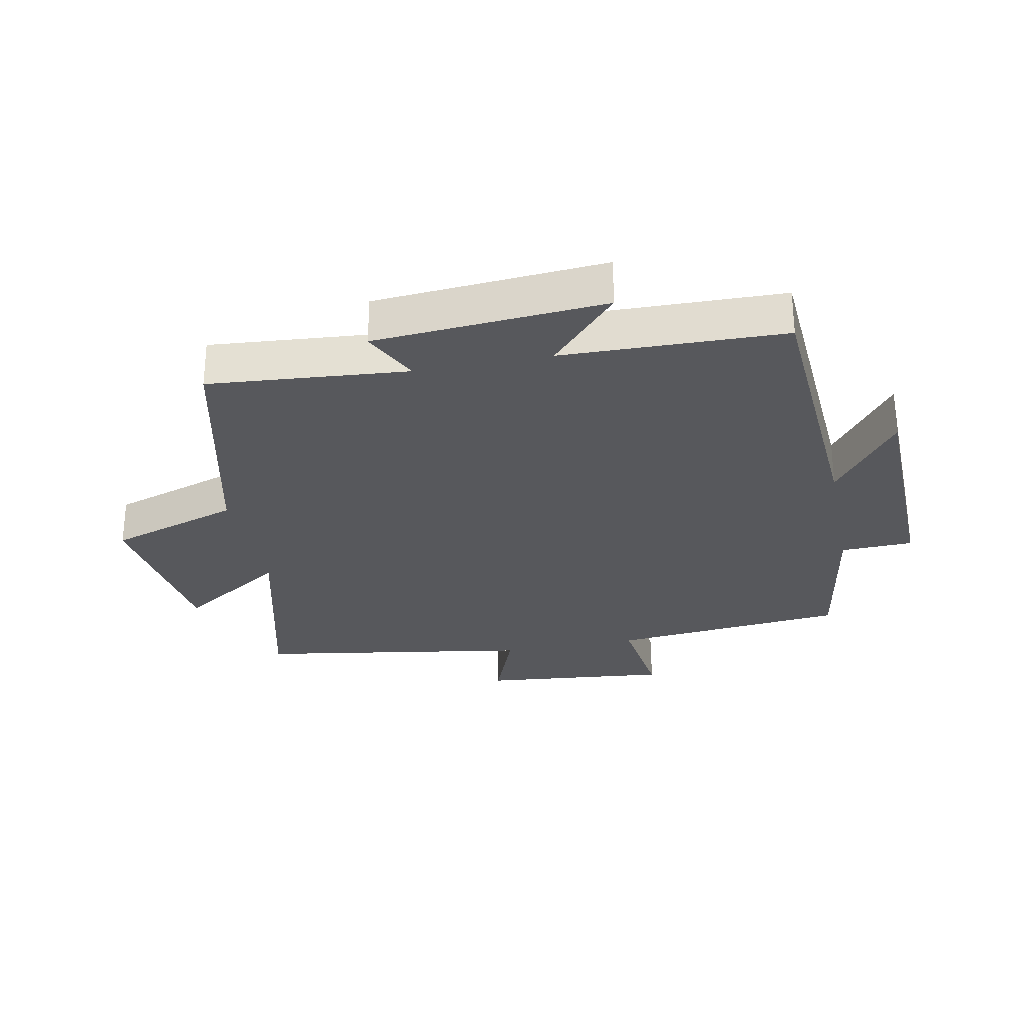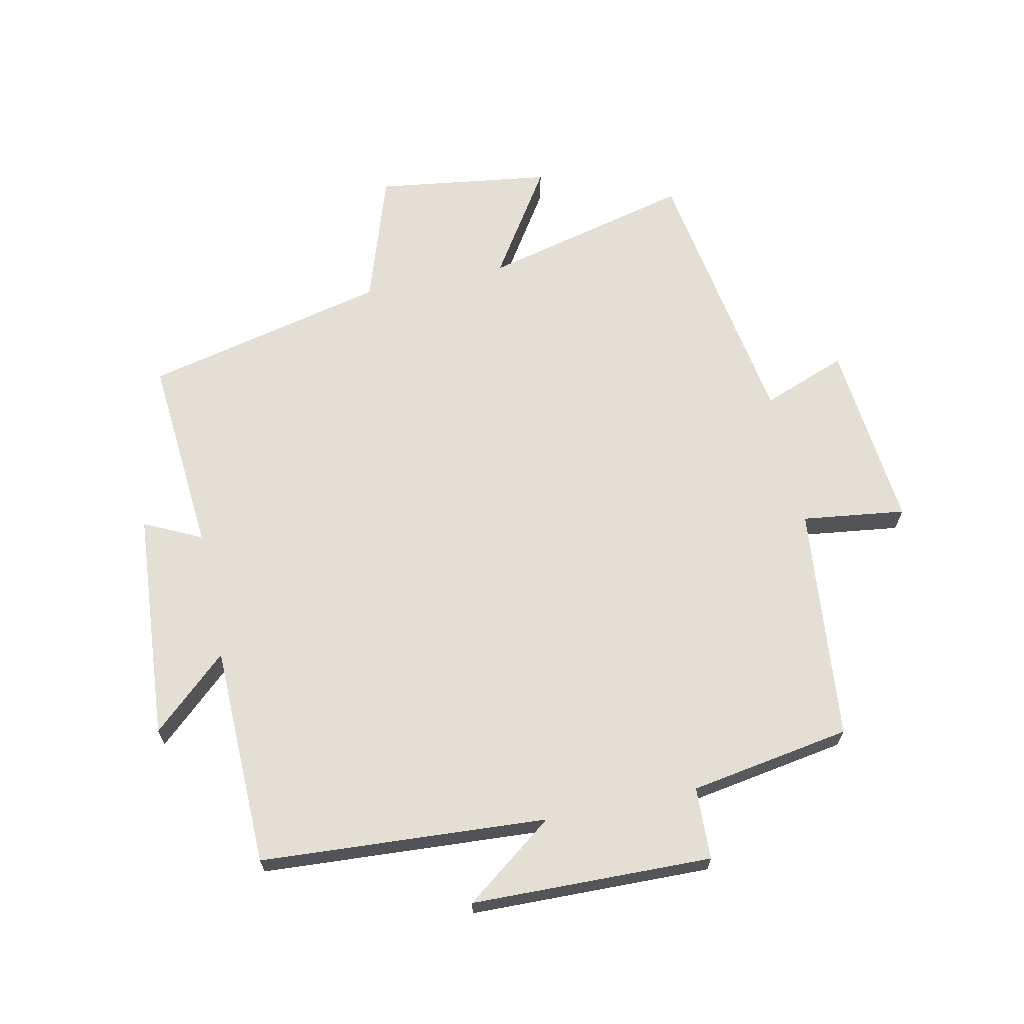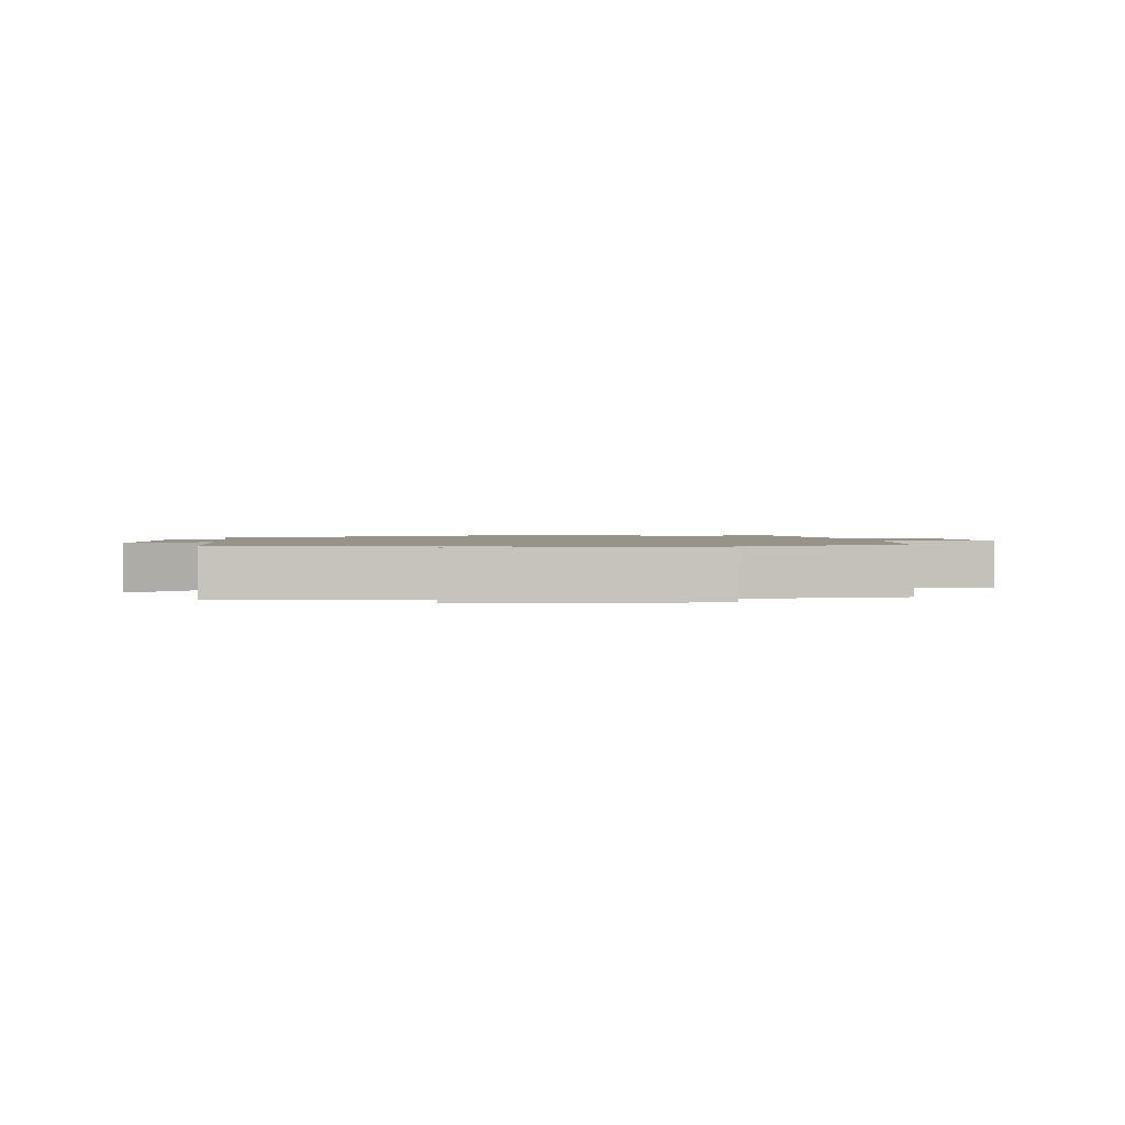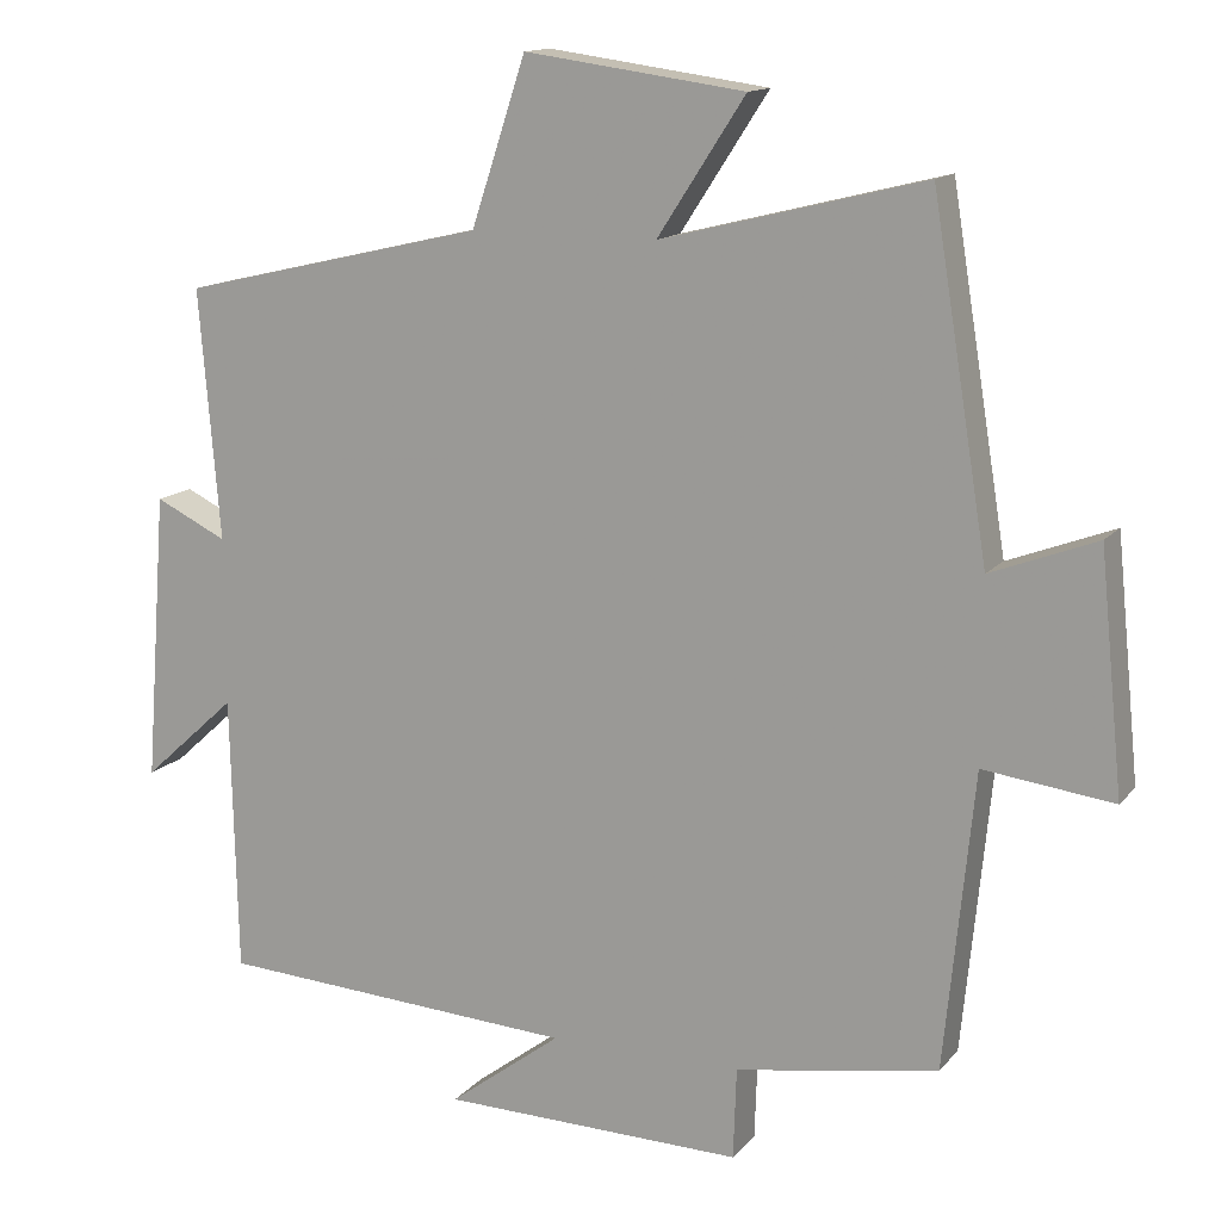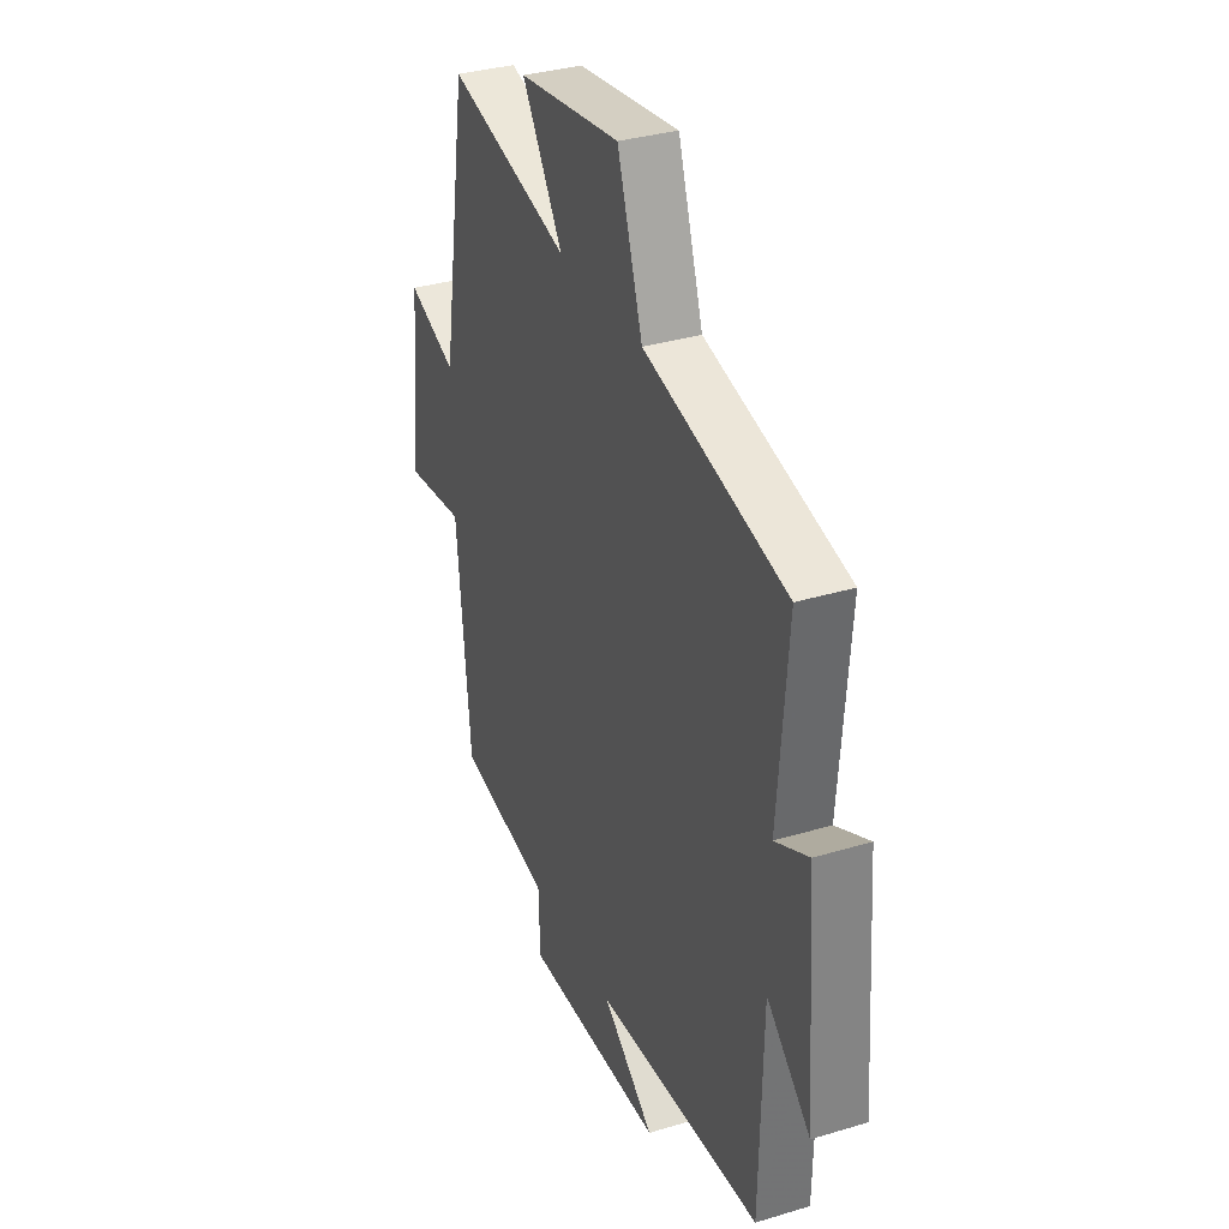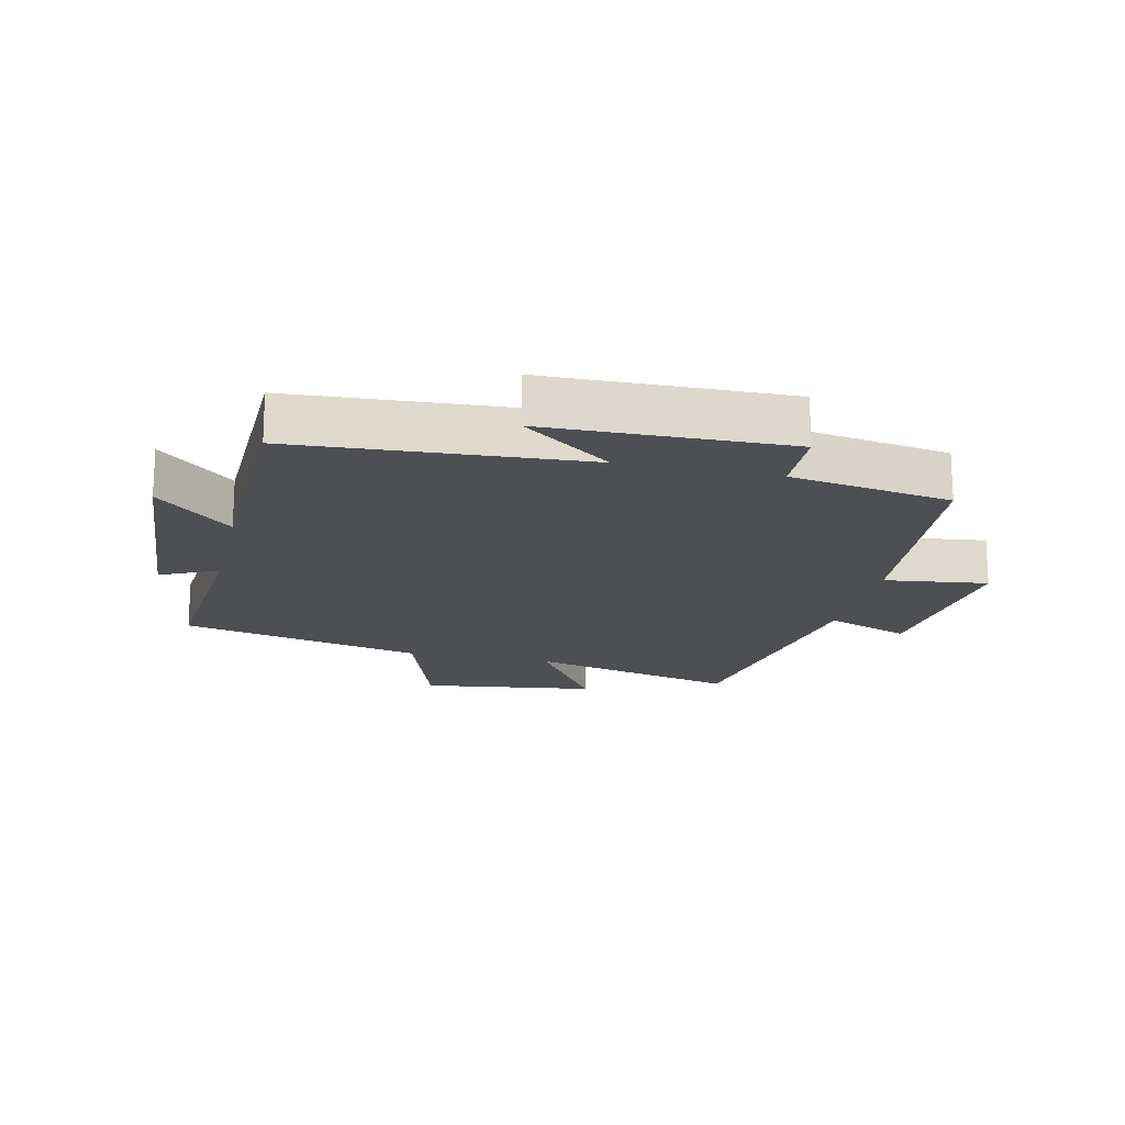
<metadata>
{"format":"obj","ext":"obj","renderer":"f3d","projection":"perspective","resolution":1024,"background":"white","views":[{"elev":-28.5,"azim":101.3,"up":"+Y"},{"elev":66.3,"azim":168.1,"up":"+Y"},{"elev":1.4,"azim":176.2,"up":"+Y"},{"elev":13.8,"azim":-155.4,"up":"+Z"},{"elev":33.8,"azim":67.7,"up":"+Z"},{"elev":-17.6,"azim":167.2,"up":"+Y"}]}
</metadata>
<code>
v -0.429 0.07 0.583
v -0.096 0.07 0.5
v -0.207 0.07 0.671
v 0.071 0.07 0.709
v 0.14 0.07 0.5
v 0.526 0.07 0.41
v 0.5 0.07 0.094
v 0.591 0.07 0.138
v 0.619 0.07 -0.228
v 0.5 0.07 -0.12
v 0.492 0.07 -0.472
v 0.037 0.07 -0.5
v 0.179 0.07 -0.607
v -0.203 0.07 -0.615
v -0.207 0.07 -0.5
v -0.463 0.07 -0.457
v -0.5 0.07 -0.082
v -0.664 0.07 -0.103
v -0.634 0.07 0.197
v -0.5 0.07 0.146
v -0.429 0 0.583
v -0.096 0 0.5
v -0.207 0 0.671
v 0.071 0 0.709
v 0.14 0 0.5
v 0.526 0 0.41
v 0.5 0 0.094
v 0.591 0 0.138
v 0.619 0 -0.228
v 0.5 0 -0.12
v 0.492 0 -0.472
v 0.037 0 -0.5
v 0.179 0 -0.607
v -0.203 0 -0.615
v -0.207 0 -0.5
v -0.463 0 -0.457
v -0.5 0 -0.082
v -0.664 0 -0.103
v -0.634 0 0.197
v -0.5 0 0.146
f 17 18 19 20
f 20 1 2
f 17 20 2
f 16 17 2
f 15 16 2
f 12 13 14 15
f 12 15 2
f 11 12 2
f 10 11 2
f 7 8 9 10
f 7 10 2 3
f 5 6 7
f 5 7 3
f 3 4 5
f 40 39 38 37
f 22 21 40
f 22 40 37
f 22 37 36
f 22 36 35
f 35 34 33 32
f 22 35 32
f 22 32 31
f 22 31 30
f 30 29 28 27
f 23 22 30 27
f 27 26 25
f 23 27 25
f 25 24 23
f 1 21 22 2
f 2 22 23 3
f 3 23 24 4
f 4 24 25 5
f 5 25 26 6
f 6 26 27 7
f 7 27 28 8
f 8 28 29 9
f 9 29 30 10
f 10 30 31 11
f 11 31 32 12
f 12 32 33 13
f 13 33 34 14
f 14 34 35 15
f 15 35 36 16
f 16 36 37 17
f 17 37 38 18
f 18 38 39 19
f 19 39 40 20
f 20 40 21 1

</code>
